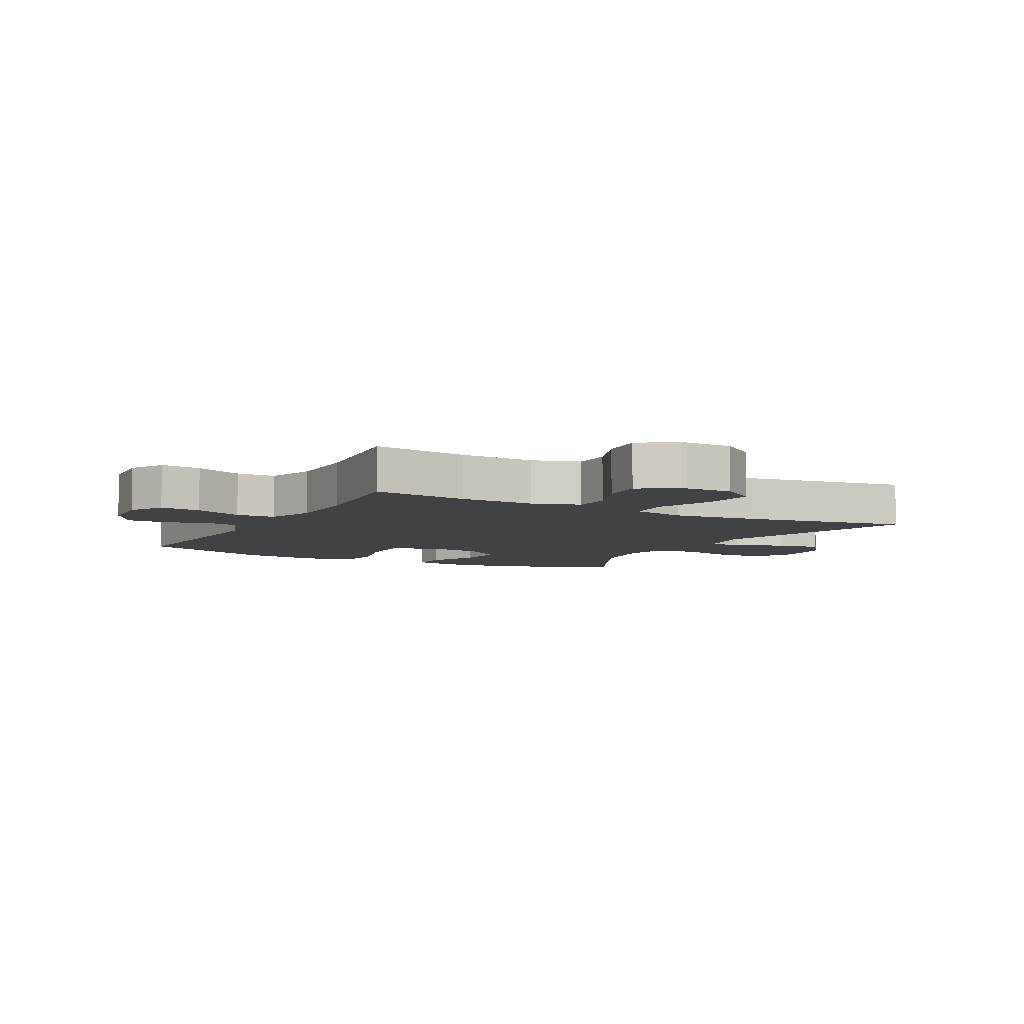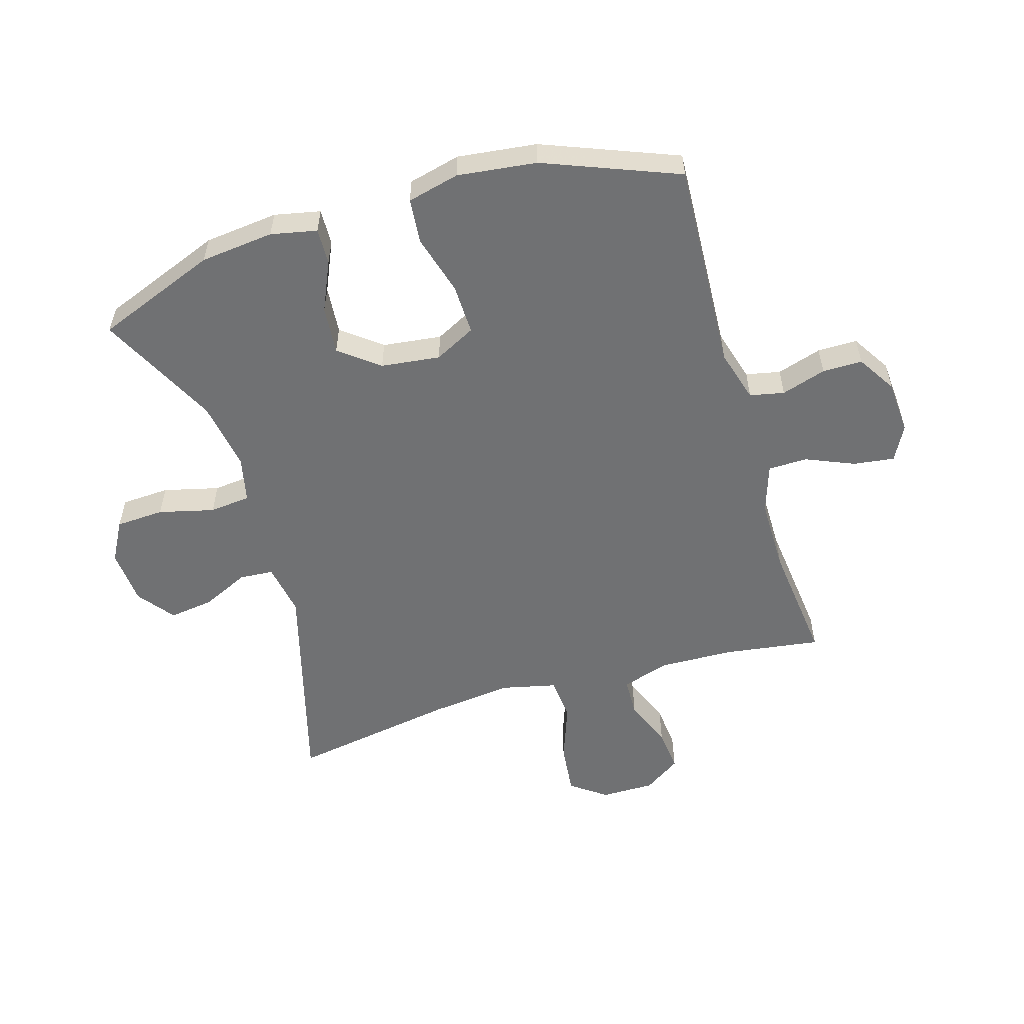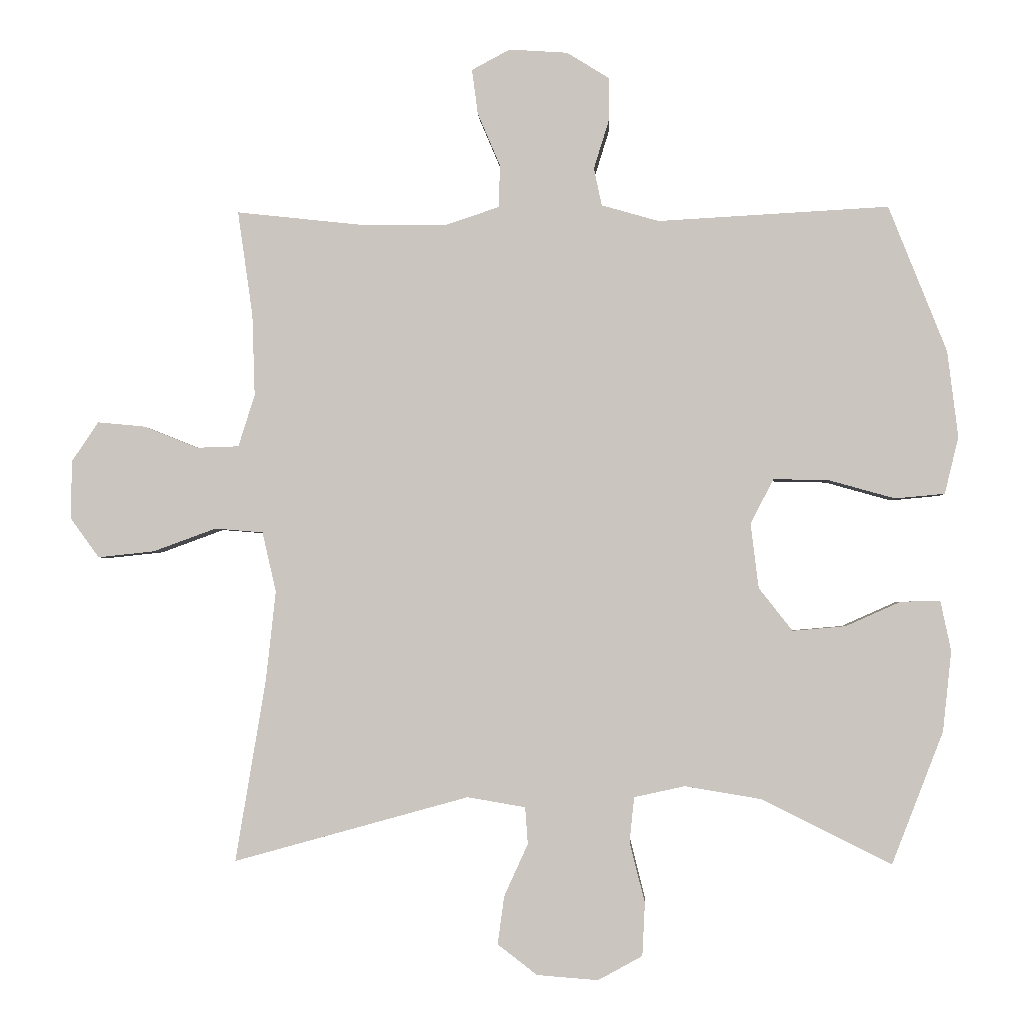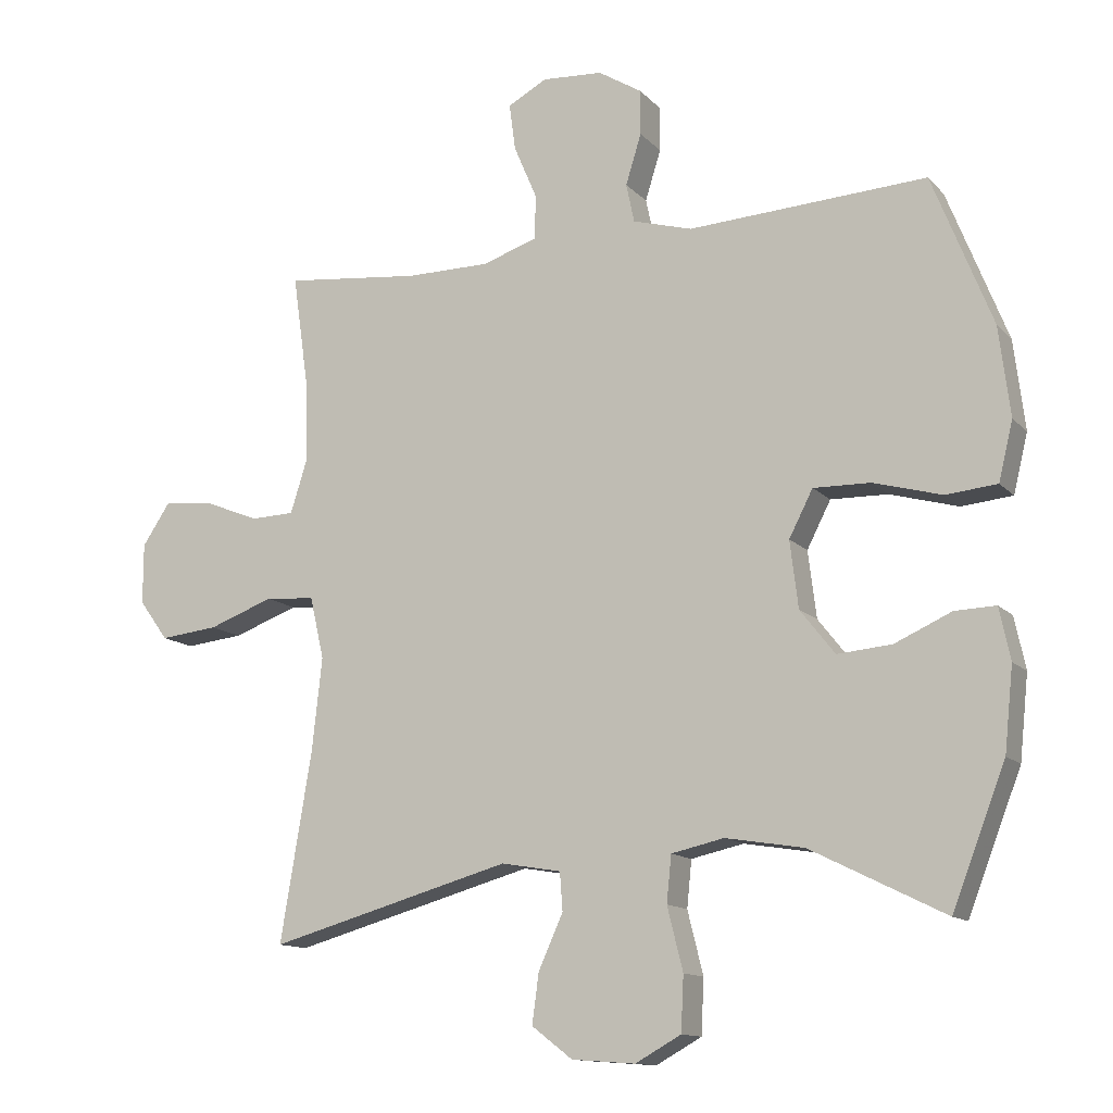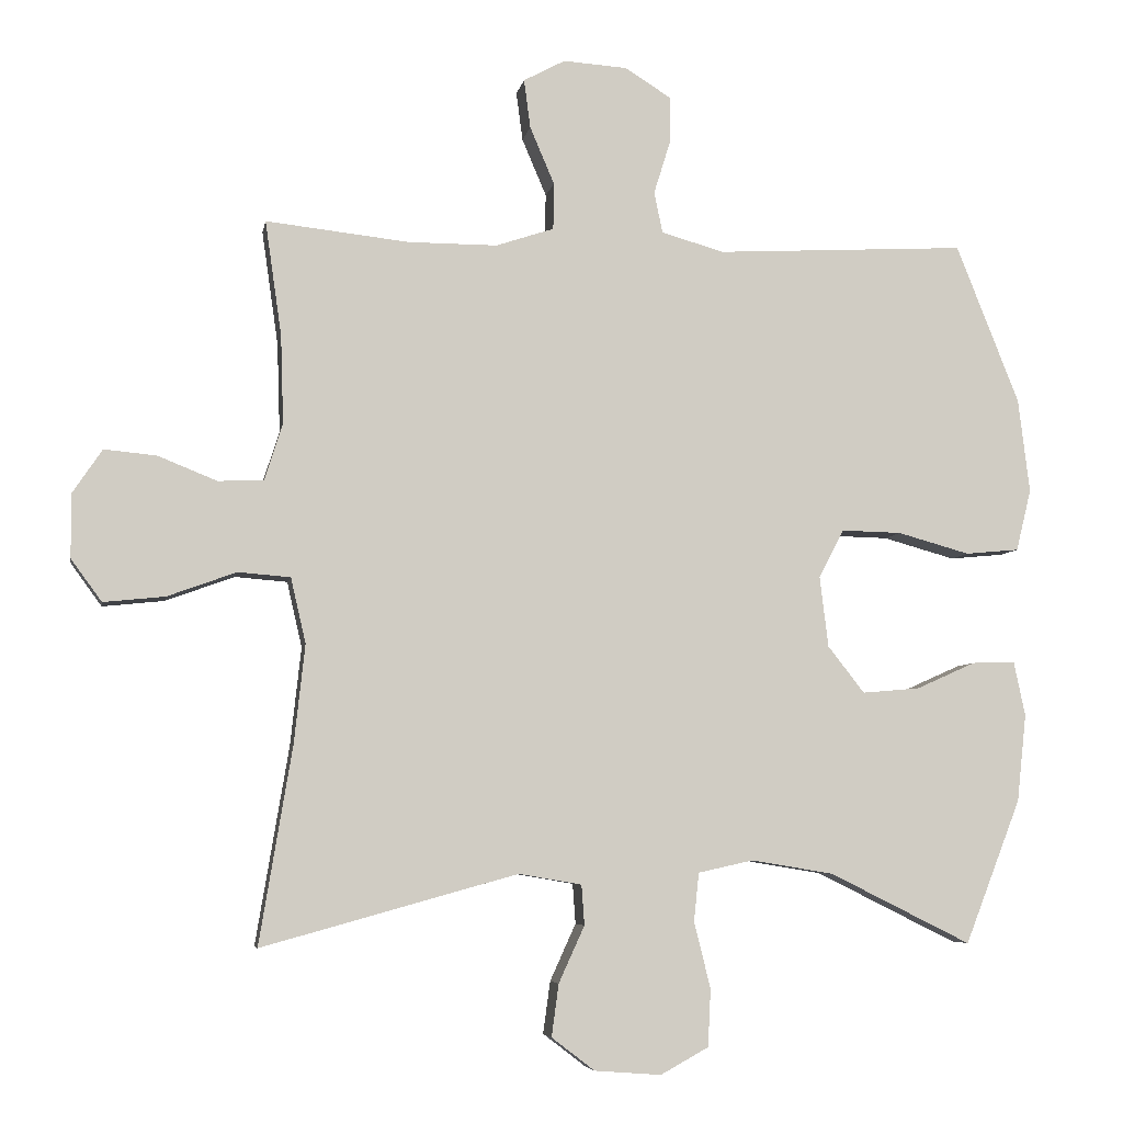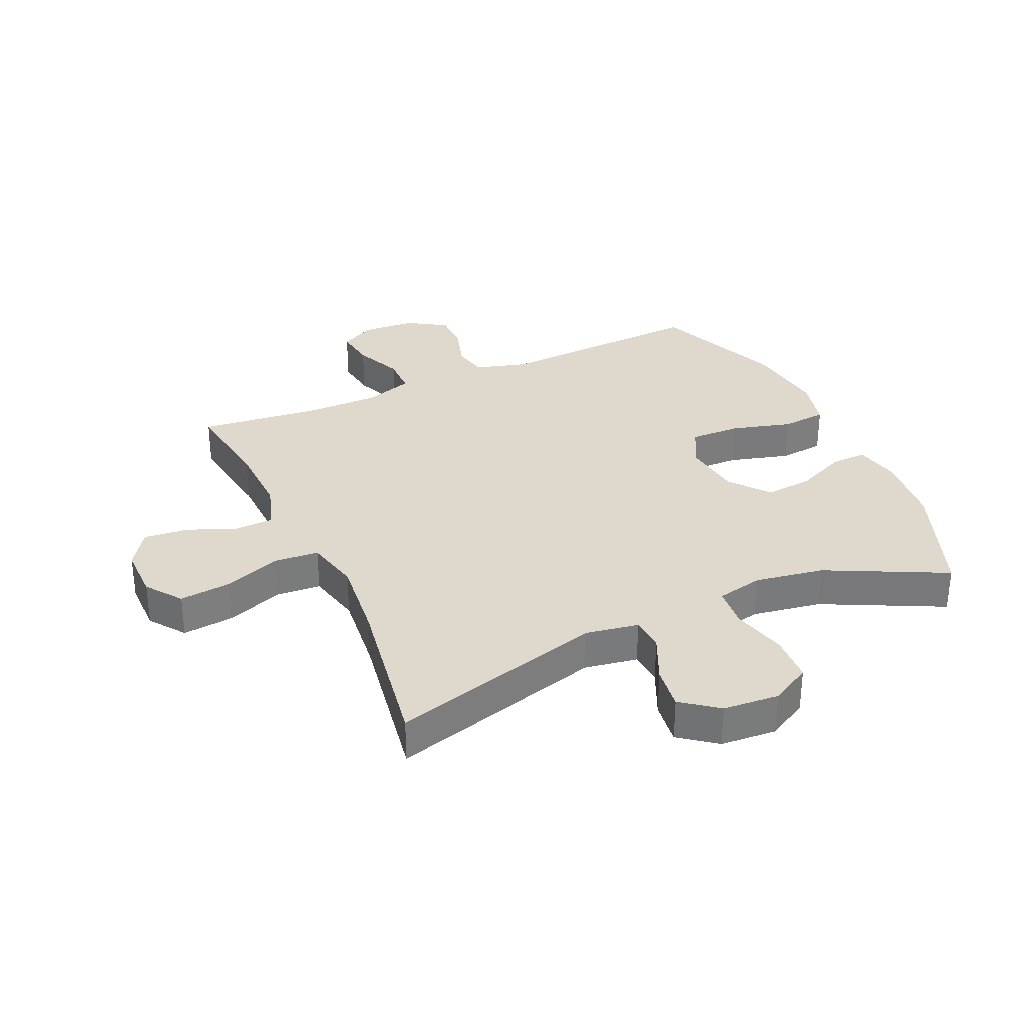
<metadata>
{"format":"obj","ext":"obj","renderer":"f3d","projection":"perspective","resolution":1024,"background":"white","views":[{"elev":-6.4,"azim":61.6,"up":"+Y"},{"elev":-55.2,"azim":-73.3,"up":"+Y"},{"elev":-2.2,"azim":-176.9,"up":"+Z"},{"elev":-12.9,"azim":-154.3,"up":"+Z"},{"elev":-5.8,"azim":170.1,"up":"+Z"},{"elev":32.2,"azim":155.6,"up":"+Y"}]}
</metadata>
<code>
v 0.5 0.07 0.5
v 0.477 0.07 0.34
v 0.473 0.07 0.216
v 0.498 0.07 0.137
v 0.562 0.07 0.135
v 0.644 0.07 0.168
v 0.717 0.07 0.175
v 0.758 0.07 0.114
v 0.758 0.07 0.025
v 0.715 0.07 -0.034
v 0.629 0.07 -0.025
v 0.533 0.07 0.01
v 0.46 0.07 0.004
v 0.439 0.07 -0.087
v 0.454 0.07 -0.224
v 0.5 0.07 -0.5
v 0.143 0.07 -0.401
v 0.055 0.07 -0.416
v 0.051 0.07 -0.472
v 0.087 0.07 -0.551
v 0.097 0.07 -0.624
v 0.037 0.07 -0.67
v -0.056 0.07 -0.677
v -0.123 0.07 -0.64
v -0.127 0.07 -0.56
v -0.104 0.07 -0.468
v -0.111 0.07 -0.4
v -0.188 0.07 -0.383
v -0.303 0.07 -0.402
v -0.5 0.07 -0.5
v -0.578 0.07 -0.299
v -0.591 0.07 -0.177
v -0.575 0.07 -0.101
v -0.515 0.07 -0.103
v -0.432 0.07 -0.14
v -0.352 0.07 -0.147
v -0.301 0.07 -0.082
v -0.289 0.07 0.016
v -0.324 0.07 0.084
v -0.408 0.07 0.082
v -0.508 0.07 0.054
v -0.583 0.07 0.061
v -0.604 0.07 0.147
v -0.588 0.07 0.278
v -0.5 0.07 0.5
v -0.15 0.07 0.481
v -0.063 0.07 0.506
v -0.051 0.07 0.563
v -0.074 0.07 0.637
v -0.074 0.07 0.703
v -0.01 0.07 0.743
v 0.079 0.07 0.749
v 0.137 0.07 0.718
v 0.128 0.07 0.65
v 0.094 0.07 0.57
v 0.095 0.07 0.505
v 0.176 0.07 0.478
v 0.3 0.07 0.478
v 0.5 0 0.5
v 0.477 0 0.34
v 0.473 0 0.216
v 0.498 0 0.137
v 0.562 0 0.135
v 0.644 0 0.168
v 0.717 0 0.175
v 0.758 0 0.114
v 0.758 0 0.025
v 0.715 0 -0.034
v 0.629 0 -0.025
v 0.533 0 0.01
v 0.46 0 0.004
v 0.439 0 -0.087
v 0.454 0 -0.224
v 0.5 0 -0.5
v 0.143 0 -0.401
v 0.055 0 -0.416
v 0.051 0 -0.472
v 0.087 0 -0.551
v 0.097 0 -0.624
v 0.037 0 -0.67
v -0.056 0 -0.677
v -0.123 0 -0.64
v -0.127 0 -0.56
v -0.104 0 -0.468
v -0.111 0 -0.4
v -0.188 0 -0.383
v -0.303 0 -0.402
v -0.5 0 -0.5
v -0.578 0 -0.299
v -0.591 0 -0.177
v -0.575 0 -0.101
v -0.515 0 -0.103
v -0.432 0 -0.14
v -0.352 0 -0.147
v -0.301 0 -0.082
v -0.289 0 0.016
v -0.324 0 0.084
v -0.408 0 0.082
v -0.508 0 0.054
v -0.583 0 0.061
v -0.604 0 0.147
v -0.588 0 0.278
v -0.5 0 0.5
v -0.15 0 0.481
v -0.063 0 0.506
v -0.051 0 0.563
v -0.074 0 0.637
v -0.074 0 0.703
v -0.01 0 0.743
v 0.079 0 0.749
v 0.137 0 0.718
v 0.128 0 0.65
v 0.094 0 0.57
v 0.095 0 0.505
v 0.176 0 0.478
v 0.3 0 0.478
f 53 54 55
f 52 53 55
f 51 52 55
f 50 51 55
f 49 50 55
f 48 49 55
f 47 48 55 56
f 46 47 56 57
f 44 45 46
f 43 44 46
f 42 43 46
f 41 42 46
f 40 41 46
f 39 40 46 57
f 33 34 35
f 32 33 35
f 31 32 35
f 30 31 35
f 29 30 35
f 28 29 35 36
f 27 28 36 37
f 24 25 26
f 23 24 26
f 22 23 26
f 21 22 26
f 20 21 26
f 19 20 26
f 18 19 26 27
f 27 37 38
f 18 27 38
f 17 18 38
f 10 11 12
f 9 10 12
f 8 9 12
f 7 8 12
f 6 7 12
f 5 6 12
f 4 5 12 13
f 3 4 13
f 2 3 13 14
f 58 1 2
f 39 57 58
f 38 39 58
f 17 38 58
f 16 17 58
f 15 16 58
f 14 15 58
f 2 14 58
f 113 112 111
f 113 111 110
f 113 110 109
f 113 109 108
f 113 108 107
f 113 107 106
f 114 113 106 105
f 115 114 105 104
f 104 103 102
f 104 102 101
f 104 101 100
f 104 100 99
f 104 99 98
f 115 104 98 97
f 93 92 91
f 93 91 90
f 93 90 89
f 93 89 88
f 93 88 87
f 94 93 87 86
f 95 94 86 85
f 84 83 82
f 84 82 81
f 84 81 80
f 84 80 79
f 84 79 78
f 84 78 77
f 85 84 77 76
f 96 95 85
f 96 85 76
f 96 76 75
f 70 69 68
f 70 68 67
f 70 67 66
f 70 66 65
f 70 65 64
f 70 64 63
f 71 70 63 62
f 71 62 61
f 72 71 61 60
f 60 59 116
f 116 115 97
f 116 97 96
f 116 96 75
f 116 75 74
f 116 74 73
f 116 73 72
f 116 72 60
f 1 59 60 2
f 2 60 61 3
f 3 61 62 4
f 4 62 63 5
f 5 63 64 6
f 6 64 65 7
f 7 65 66 8
f 8 66 67 9
f 9 67 68 10
f 10 68 69 11
f 11 69 70 12
f 12 70 71 13
f 13 71 72 14
f 14 72 73 15
f 15 73 74 16
f 16 74 75 17
f 17 75 76 18
f 18 76 77 19
f 19 77 78 20
f 20 78 79 21
f 21 79 80 22
f 22 80 81 23
f 23 81 82 24
f 24 82 83 25
f 25 83 84 26
f 26 84 85 27
f 27 85 86 28
f 28 86 87 29
f 29 87 88 30
f 30 88 89 31
f 31 89 90 32
f 32 90 91 33
f 33 91 92 34
f 34 92 93 35
f 35 93 94 36
f 36 94 95 37
f 37 95 96 38
f 38 96 97 39
f 39 97 98 40
f 40 98 99 41
f 41 99 100 42
f 42 100 101 43
f 43 101 102 44
f 44 102 103 45
f 45 103 104 46
f 46 104 105 47
f 47 105 106 48
f 48 106 107 49
f 49 107 108 50
f 50 108 109 51
f 51 109 110 52
f 52 110 111 53
f 53 111 112 54
f 54 112 113 55
f 55 113 114 56
f 56 114 115 57
f 57 115 116 58
f 58 116 59 1

</code>
